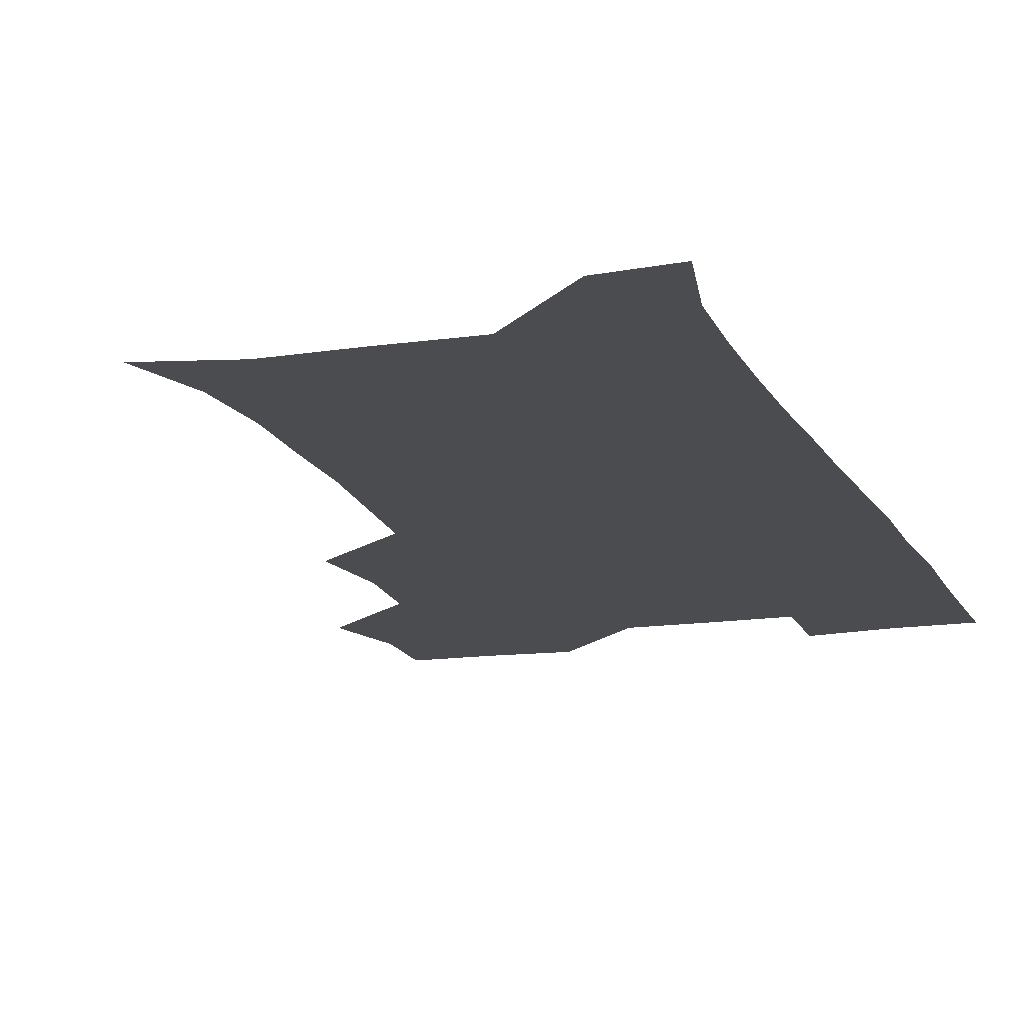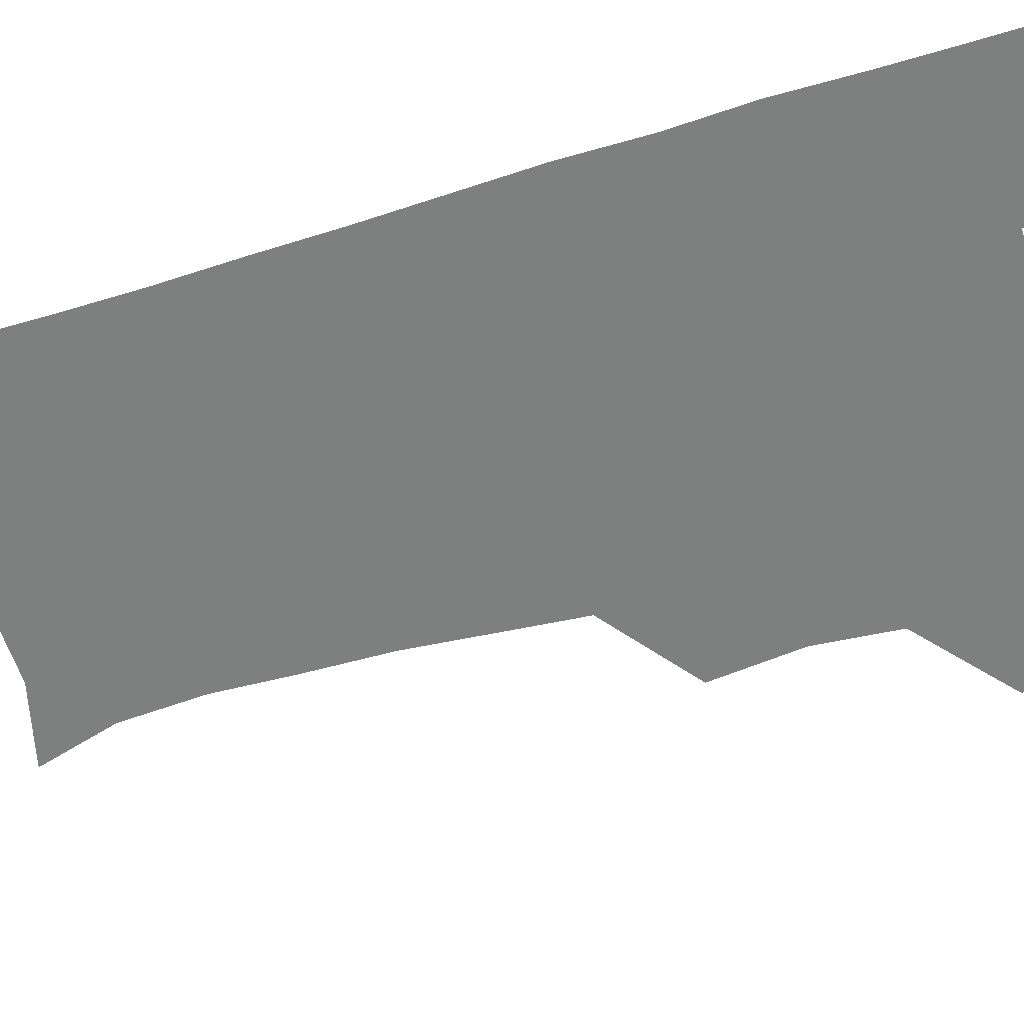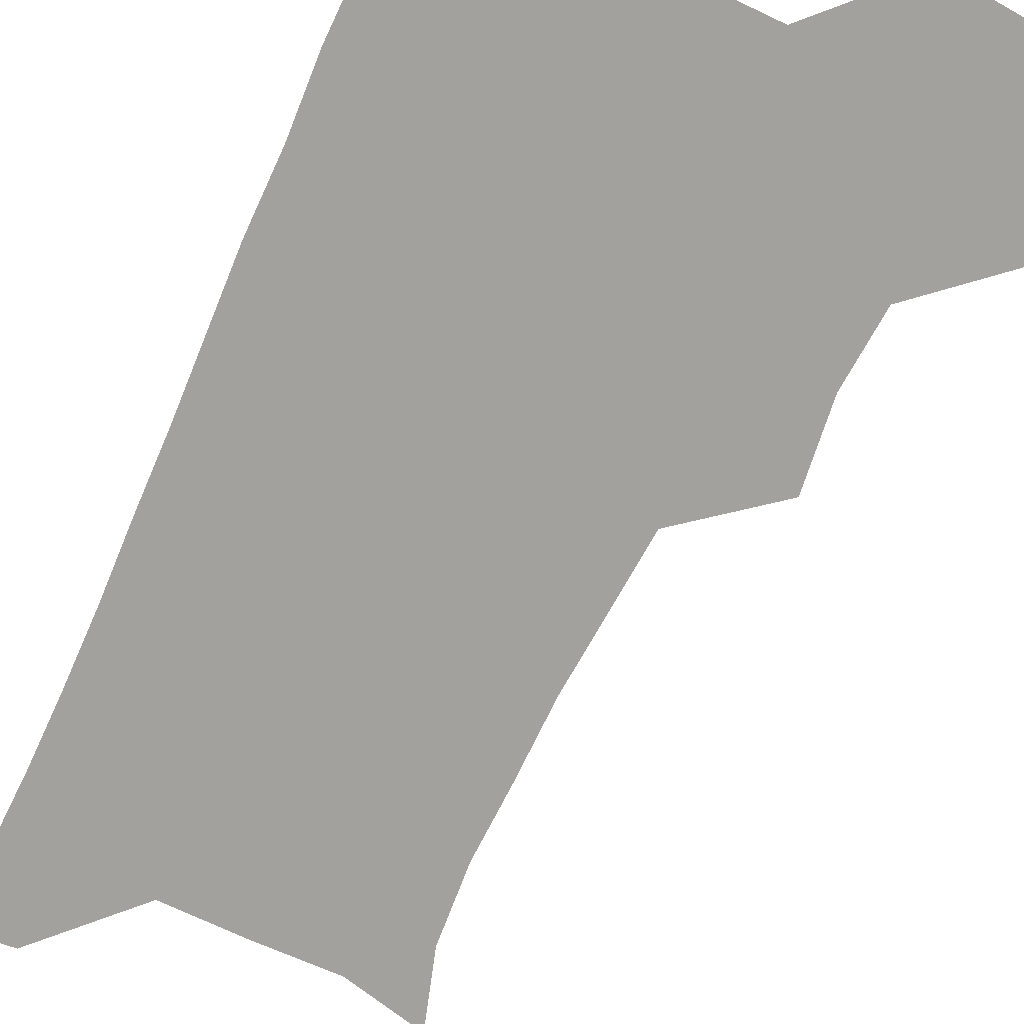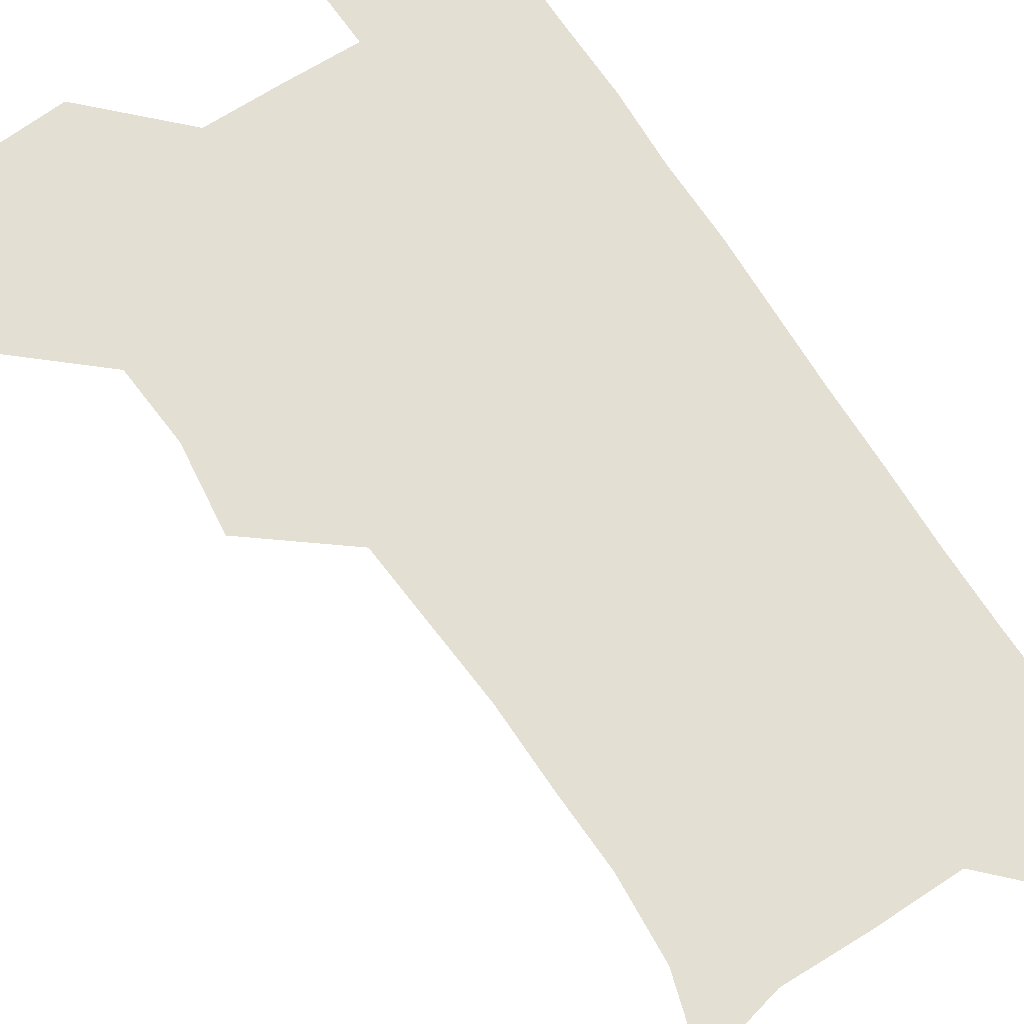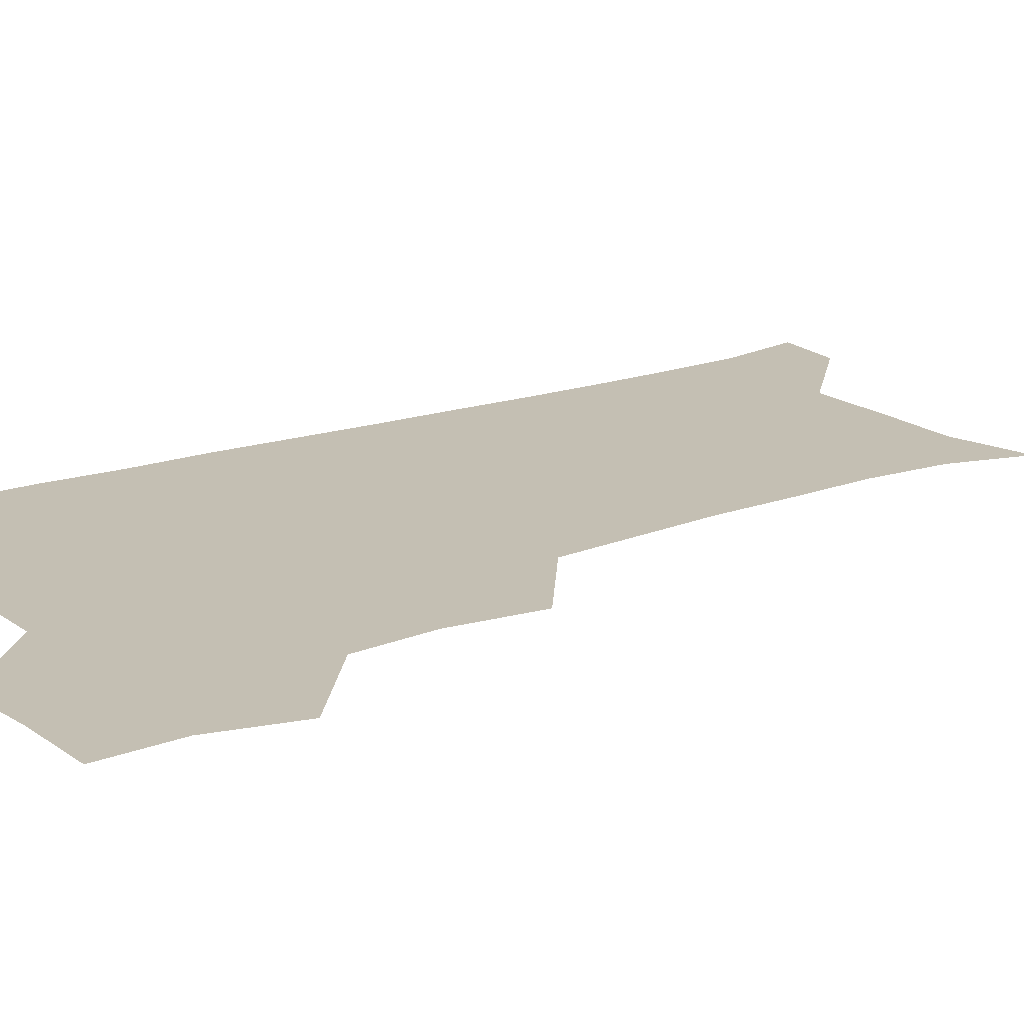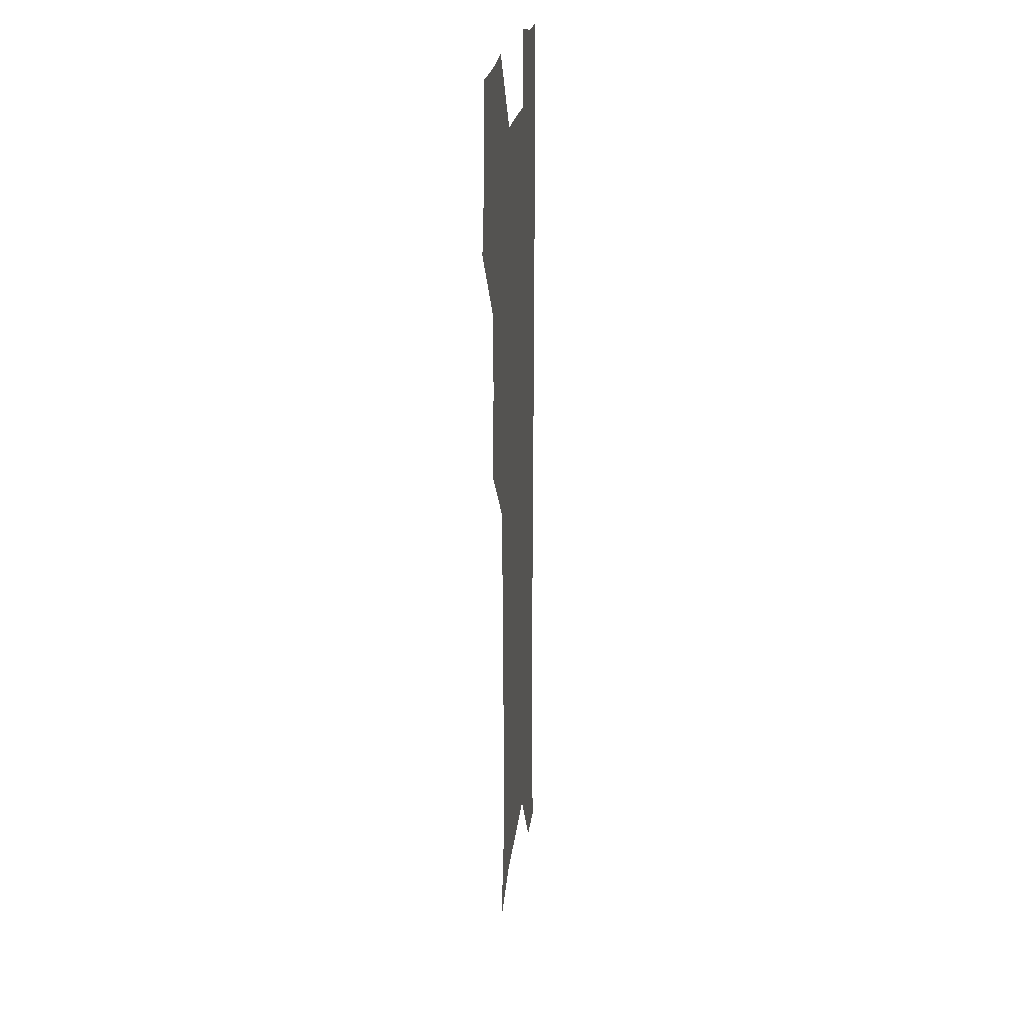
<metadata>
{"format":"obj","ext":"obj","renderer":"f3d","projection":"perspective","resolution":1024,"background":"white","views":[{"elev":-14.8,"azim":18.3,"up":"+Z"},{"elev":-59.6,"azim":106.8,"up":"+Z"},{"elev":-72.1,"azim":155.6,"up":"+Z"},{"elev":66.7,"azim":-32.6,"up":"+Z"},{"elev":17.9,"azim":-124.8,"up":"+Z"},{"elev":18.6,"azim":-84.4,"up":"+Y"}]}
</metadata>
<code>
v 474.6 507.9 0
v 482.6 539.2 0
v 481.4 569.1 0
v 507 414.2 0
v 510.9 448.1 0
v 508.4 478.8 0
v 514.9 511.5 0
v 513.2 540.1 0
v 511.4 569.9 0
v 536.9 203.3 0
v 545.7 232.9 0
v 547.8 264 0
v 546.6 293.9 0
v 546 325.9 0
v 543.5 356.3 0
v 541 387.7 0
v 543.2 422 0
v 542.5 451.7 0
v 543.4 482.3 0
v 543.8 511.4 0
v 542.5 540.5 0
v 540 572.3 0
v 568.3 211 0
v 574.5 242.1 0
v 575.4 272.1 0
v 574.5 301.3 0
v 574.4 333.1 0
v 573.8 363.9 0
v 573.2 394.1 0
v 572.5 423.5 0
v 572.5 453.1 0
v 572.9 482.5 0
v 573.8 511.4 0
v 572.2 540.1 0
v 599.9 210.6 0
v 602.2 243.3 0
v 602.8 275.7 0
v 602.6 305.7 0
v 602.2 335.3 0
v 601.9 365.2 0
v 601.9 396 0
v 602.1 425.8 0
v 602.3 454.6 0
v 602 482.8 0
v 602.1 511.6 0
v 601.6 540.5 0
v 632.6 211.2 0
v 630.3 246.1 0
v 629.9 276.6 0
v 629.8 306.2 0
v 629.7 336.3 0
v 630.2 363.6 0
v 629.7 396.2 0
v 630.2 424.9 0
v 630.1 454.4 0
v 630.9 482.4 0
v 631 511.9 0
v 631.2 540.5 0
v 630.2 573.4 0
v 666.1 177.3 0
v 659.4 211 0
v 657.4 243.2 0
v 656.7 274.1 0
v 657.4 303.1 0
v 656.9 334.6 0
v 658 363.1 0
v 659.4 391.9 0
v 658.5 423.6 0
v 659.6 452.4 0
v 660.2 481.8 0
v 659.8 511.7 0
v 660.2 540.6 0
v 661.1 570 0
v 692.4 175.3 0
v 686.7 206.2 0
v 685.7 235.2 0
v 685.5 265.4 0
v 685.8 295.9 0
v 686.9 326.3 0
v 687.5 357.2 0
v 688.6 387.5 0
v 689.8 417.8 0
v 689.6 449.4 0
v 691 479.3 0
v 690.5 510.4 0
v 690.5 540.4 0
v 690.8 570 0
f 6 7 1
f 1 7 2
f 7 8 2
f 2 8 3
f 8 9 3
f 16 17 4
f 4 17 5
f 17 18 5
f 5 18 6
f 18 19 6
f 6 19 7
f 19 20 7
f 7 20 8
f 20 21 8
f 8 21 9
f 21 22 9
f 10 23 11
f 23 24 11
f 11 24 12
f 24 25 12
f 12 25 13
f 25 26 13
f 13 26 14
f 26 27 14
f 14 27 15
f 27 28 15
f 15 28 16
f 28 29 16
f 16 29 17
f 29 30 17
f 17 30 18
f 30 31 18
f 18 31 19
f 31 32 19
f 19 32 20
f 32 33 20
f 20 33 21
f 33 34 21
f 21 34 22
f 23 35 24
f 35 36 24
f 24 36 25
f 36 37 25
f 25 37 26
f 37 38 26
f 26 38 27
f 38 39 27
f 27 39 28
f 39 40 28
f 28 40 29
f 40 41 29
f 29 41 30
f 41 42 30
f 30 42 31
f 42 43 31
f 31 43 32
f 43 44 32
f 32 44 33
f 44 45 33
f 33 45 34
f 45 46 34
f 35 47 36
f 47 48 36
f 36 48 37
f 48 49 37
f 37 49 38
f 49 50 38
f 38 50 39
f 50 51 39
f 39 51 40
f 51 52 40
f 40 52 41
f 52 53 41
f 41 53 42
f 53 54 42
f 42 54 43
f 54 55 43
f 43 55 44
f 55 56 44
f 44 56 45
f 56 57 45
f 45 57 46
f 57 58 46
f 60 61 47
f 47 61 48
f 61 62 48
f 48 62 49
f 62 63 49
f 49 63 50
f 63 64 50
f 50 64 51
f 64 65 51
f 51 65 52
f 65 66 52
f 52 66 53
f 66 67 53
f 53 67 54
f 67 68 54
f 54 68 55
f 68 69 55
f 55 69 56
f 69 70 56
f 56 70 57
f 70 71 57
f 57 71 58
f 71 72 58
f 58 72 59
f 72 73 59
f 60 74 61
f 74 75 61
f 61 75 62
f 75 76 62
f 62 76 63
f 76 77 63
f 63 77 64
f 77 78 64
f 64 78 65
f 78 79 65
f 65 79 66
f 79 80 66
f 66 80 67
f 80 81 67
f 67 81 68
f 81 82 68
f 68 82 69
f 82 83 69
f 69 83 70
f 83 84 70
f 70 84 71
f 84 85 71
f 71 85 72
f 85 86 72
f 72 86 73
f 86 87 73

</code>
